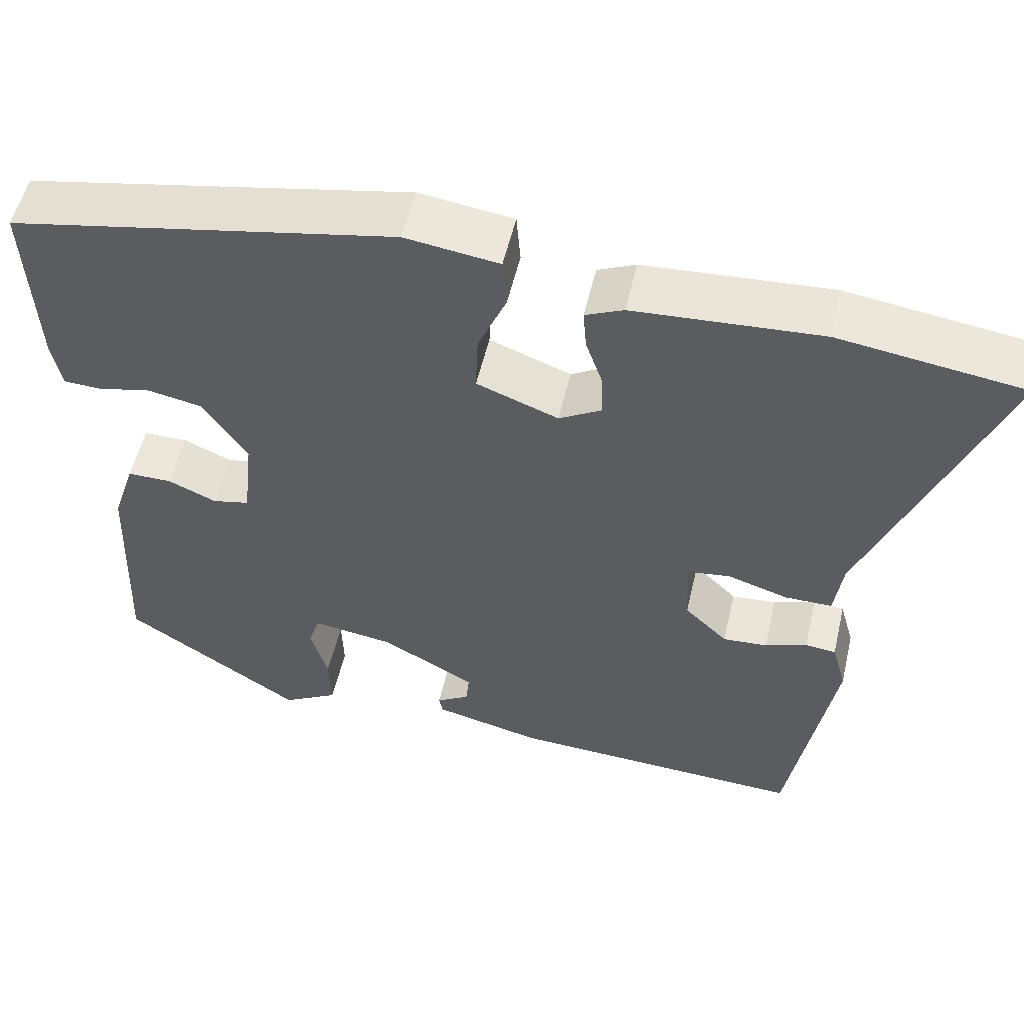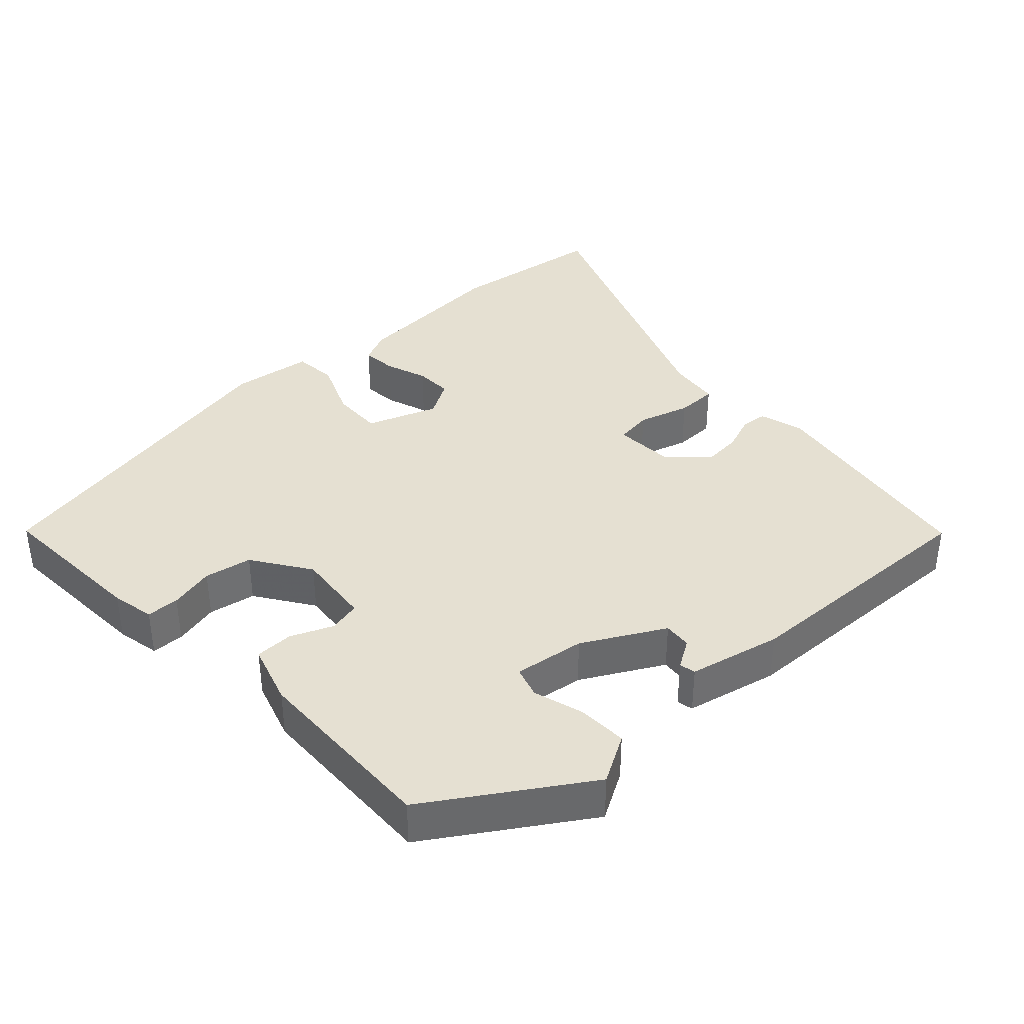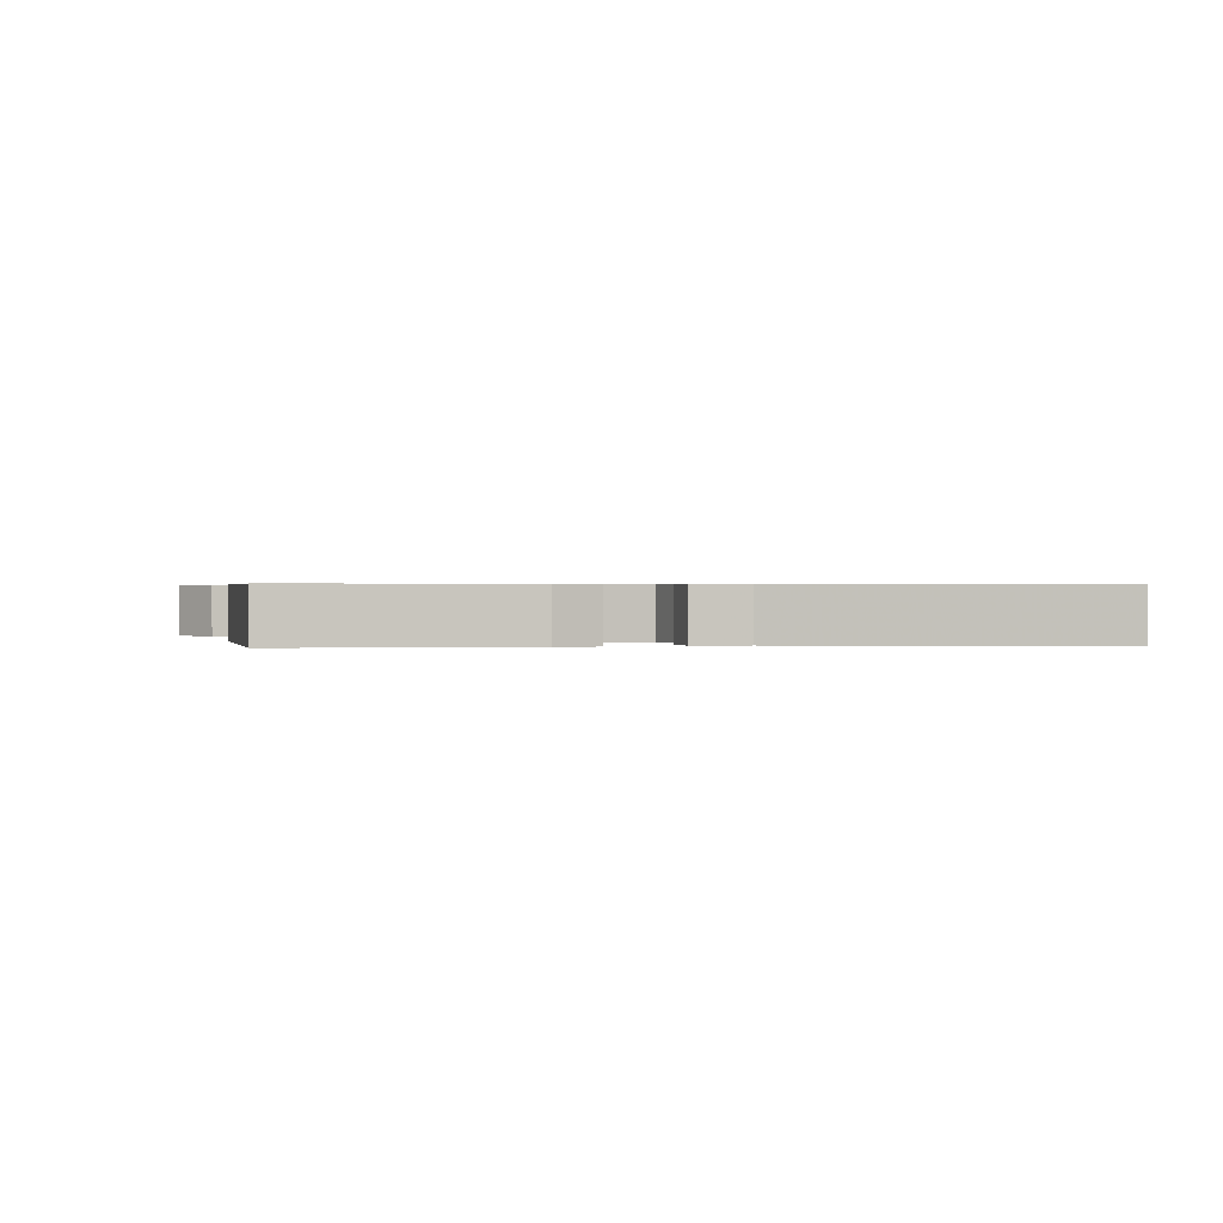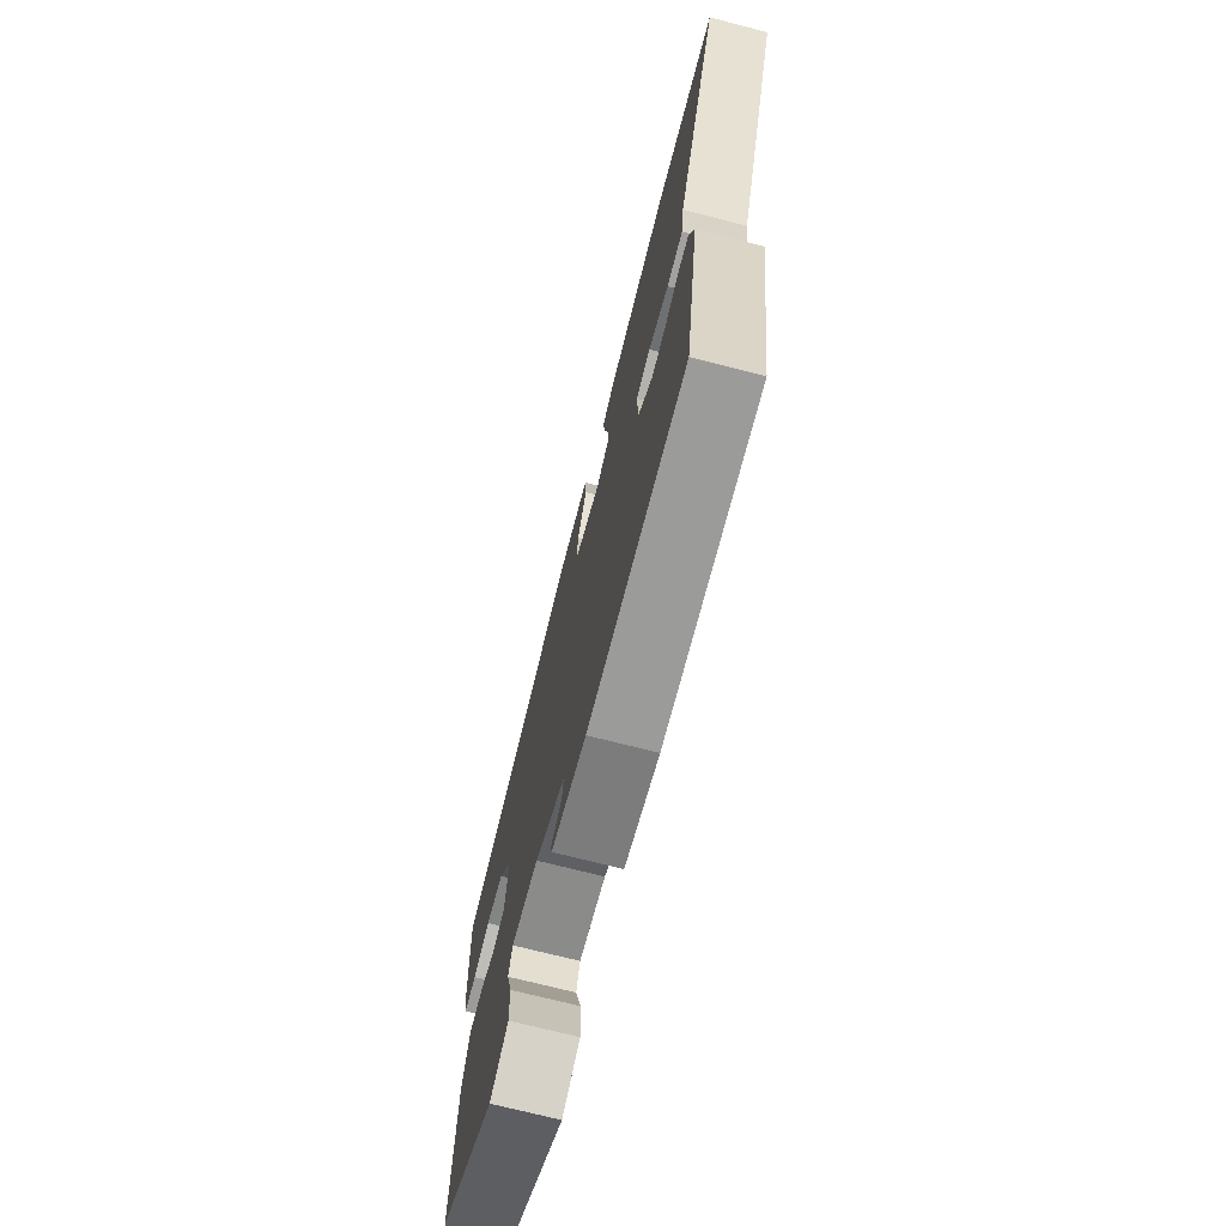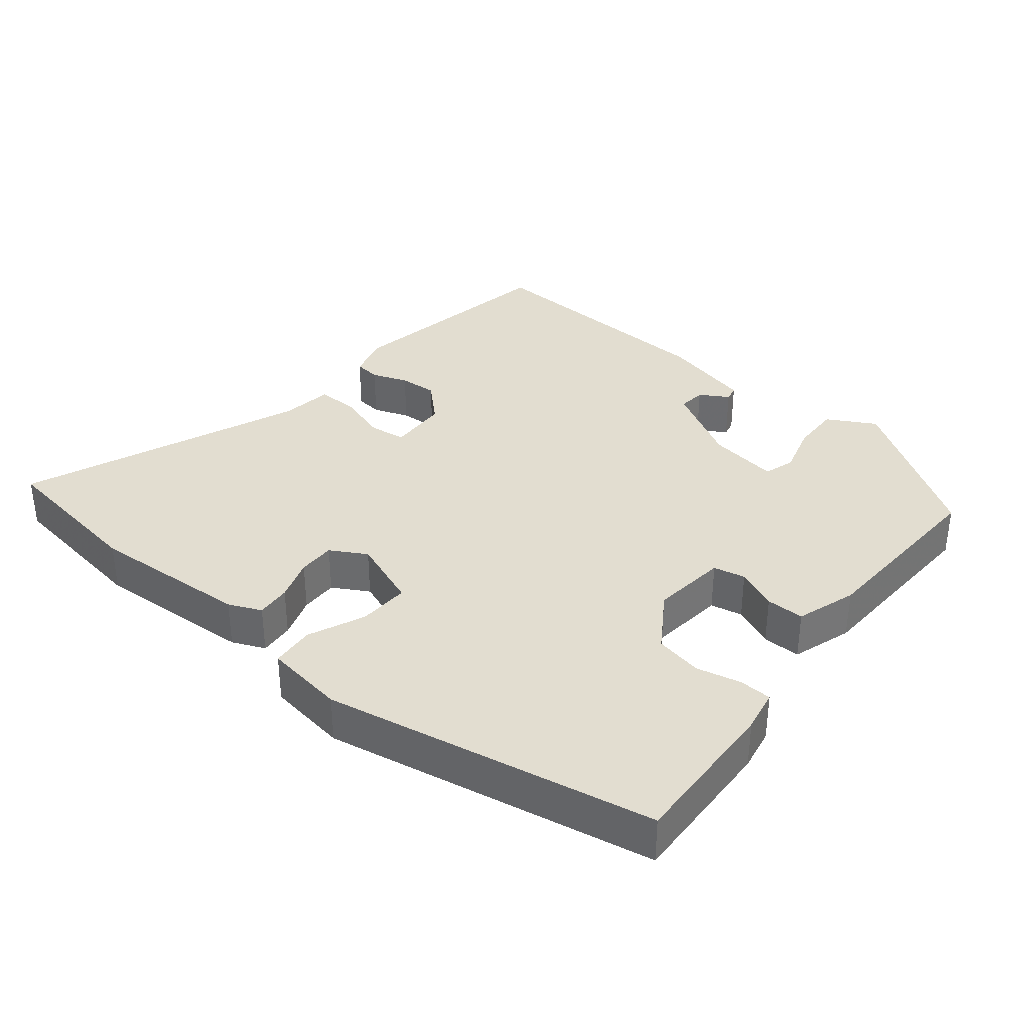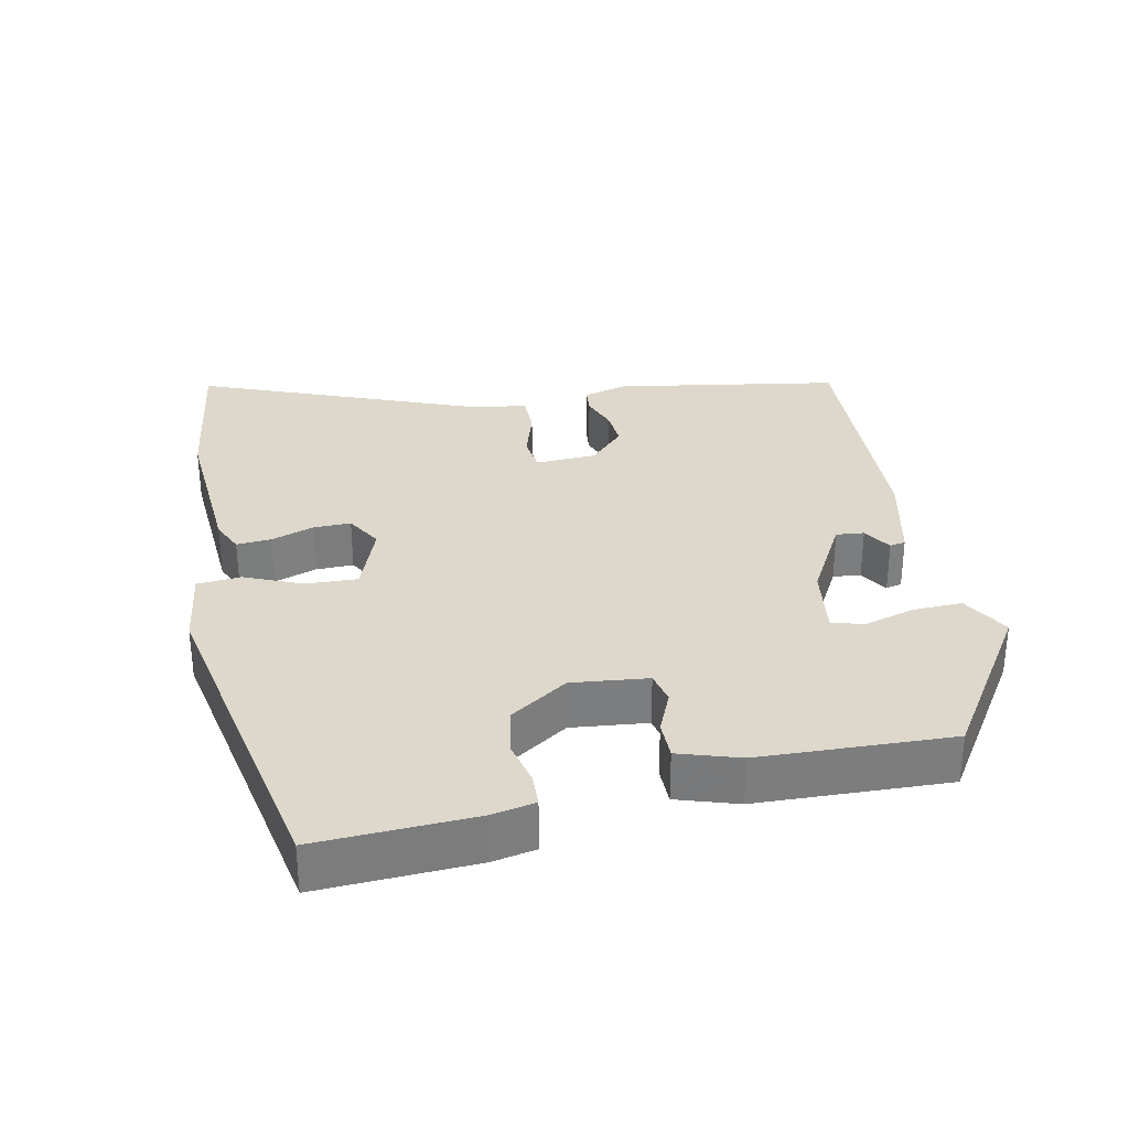
<metadata>
{"format":"obj","ext":"obj","renderer":"f3d","projection":"perspective","resolution":1024,"background":"white","views":[{"elev":53.9,"azim":-167.0,"up":"+Z"},{"elev":37.8,"azim":136.6,"up":"+Y"},{"elev":0.5,"azim":-105.1,"up":"+Y"},{"elev":-72.1,"azim":-104.3,"up":"+Z"},{"elev":35.4,"azim":39.4,"up":"+Y"},{"elev":31.4,"azim":78.2,"up":"+Y"}]}
</metadata>
<code>
v 0.464 0.07 -0.368
v 0.245 0.07 -0.512
v 0.176 0.07 -0.473
v 0.178 0.07 -0.402
v 0.199 0.07 -0.329
v 0.185 0.07 -0.284
v 0.083 0.07 -0.299
v -0.032 0.07 -0.363
v -0.028 0.07 -0.403
v 0.013 0.07 -0.428
v 0.008 0.07 -0.451
v -0.124 0.07 -0.482
v -0.491 0.07 -0.498
v -0.546 0.07 -0.174
v -0.528 0.07 -0.11
v -0.49 0.07 -0.106
v -0.438 0.07 -0.125
v -0.383 0.07 -0.129
v -0.33 0.07 -0.078
v -0.326 0.07 0.009
v -0.379 0.07 0.016
v -0.453 0.07 -0.007
v -0.512 0.07 -0.007
v -0.522 0.07 0.068
v -0.683 0.07 0.474
v -0.456 0.07 0.506
v -0.225 0.07 0.491
v -0.178 0.07 0.47
v -0.182 0.07 0.42
v -0.203 0.07 0.359
v -0.204 0.07 0.305
v -0.152 0.07 0.275
v -0.051 0.07 0.313
v -0.054 0.07 0.387
v -0.089 0.07 0.469
v -0.084 0.07 0.532
v 0.032 0.07 0.548
v 0.509 0.07 0.456
v 0.499 0.07 0.231
v 0.487 0.07 0.169
v 0.44 0.07 0.167
v 0.375 0.07 0.182
v 0.307 0.07 0.169
v 0.252 0.07 0.086
v 0.264 0.07 -0.023
v 0.31 0.07 -0.033
v 0.37 0.07 -0.007
v 0.425 0.07 -0.007
v 0.453 0.07 -0.094
v 0.464 0 -0.368
v 0.245 0 -0.512
v 0.176 0 -0.473
v 0.178 0 -0.402
v 0.199 0 -0.329
v 0.185 0 -0.284
v 0.083 0 -0.299
v -0.032 0 -0.363
v -0.028 0 -0.403
v 0.013 0 -0.428
v 0.008 0 -0.451
v -0.124 0 -0.482
v -0.491 0 -0.498
v -0.546 0 -0.174
v -0.528 0 -0.11
v -0.49 0 -0.106
v -0.438 0 -0.125
v -0.383 0 -0.129
v -0.33 0 -0.078
v -0.326 0 0.009
v -0.379 0 0.016
v -0.453 0 -0.007
v -0.512 0 -0.007
v -0.522 0 0.068
v -0.683 0 0.474
v -0.456 0 0.506
v -0.225 0 0.491
v -0.178 0 0.47
v -0.182 0 0.42
v -0.203 0 0.359
v -0.204 0 0.305
v -0.152 0 0.275
v -0.051 0 0.313
v -0.054 0 0.387
v -0.089 0 0.469
v -0.084 0 0.532
v 0.032 0 0.548
v 0.509 0 0.456
v 0.499 0 0.231
v 0.487 0 0.169
v 0.44 0 0.167
v 0.375 0 0.182
v 0.307 0 0.169
v 0.252 0 0.086
v 0.264 0 -0.023
v 0.31 0 -0.033
v 0.37 0 -0.007
v 0.425 0 -0.007
v 0.453 0 -0.094
f 3 4 5
f 2 3 5
f 1 2 5
f 49 1 5
f 48 49 5
f 47 48 5
f 46 47 5
f 45 46 5 6
f 44 45 6 7
f 40 41 42
f 39 40 42
f 38 39 42
f 37 38 42
f 36 37 42
f 35 36 42
f 34 35 42
f 33 34 42 43
f 32 33 43 44
f 28 29 30
f 27 28 30
f 26 27 30
f 25 26 30
f 24 25 30
f 24 30 31
f 23 24 31
f 22 23 31
f 21 22 31
f 20 21 31 32
f 15 16 17
f 14 15 17
f 13 14 17
f 12 13 17
f 11 12 17
f 11 17 18
f 9 10 11
f 9 11 18 19
f 44 7 8
f 32 44 8
f 20 32 8
f 19 20 8
f 8 9 19
f 54 53 52
f 54 52 51
f 54 51 50
f 54 50 98
f 54 98 97
f 54 97 96
f 54 96 95
f 55 54 95 94
f 56 55 94 93
f 91 90 89
f 91 89 88
f 91 88 87
f 91 87 86
f 91 86 85
f 91 85 84
f 91 84 83
f 92 91 83 82
f 93 92 82 81
f 79 78 77
f 79 77 76
f 79 76 75
f 79 75 74
f 79 74 73
f 80 79 73
f 80 73 72
f 80 72 71
f 80 71 70
f 81 80 70 69
f 66 65 64
f 66 64 63
f 66 63 62
f 66 62 61
f 66 61 60
f 67 66 60
f 60 59 58
f 68 67 60 58
f 57 56 93
f 57 93 81
f 57 81 69
f 57 69 68
f 68 58 57
f 1 50 51 2
f 2 51 52 3
f 3 52 53 4
f 4 53 54 5
f 5 54 55 6
f 6 55 56 7
f 7 56 57 8
f 8 57 58 9
f 9 58 59 10
f 10 59 60 11
f 11 60 61 12
f 12 61 62 13
f 13 62 63 14
f 14 63 64 15
f 15 64 65 16
f 16 65 66 17
f 17 66 67 18
f 18 67 68 19
f 19 68 69 20
f 20 69 70 21
f 21 70 71 22
f 22 71 72 23
f 23 72 73 24
f 24 73 74 25
f 25 74 75 26
f 26 75 76 27
f 27 76 77 28
f 28 77 78 29
f 29 78 79 30
f 30 79 80 31
f 31 80 81 32
f 32 81 82 33
f 33 82 83 34
f 34 83 84 35
f 35 84 85 36
f 36 85 86 37
f 37 86 87 38
f 38 87 88 39
f 39 88 89 40
f 40 89 90 41
f 41 90 91 42
f 42 91 92 43
f 43 92 93 44
f 44 93 94 45
f 45 94 95 46
f 46 95 96 47
f 47 96 97 48
f 48 97 98 49
f 49 98 50 1

</code>
